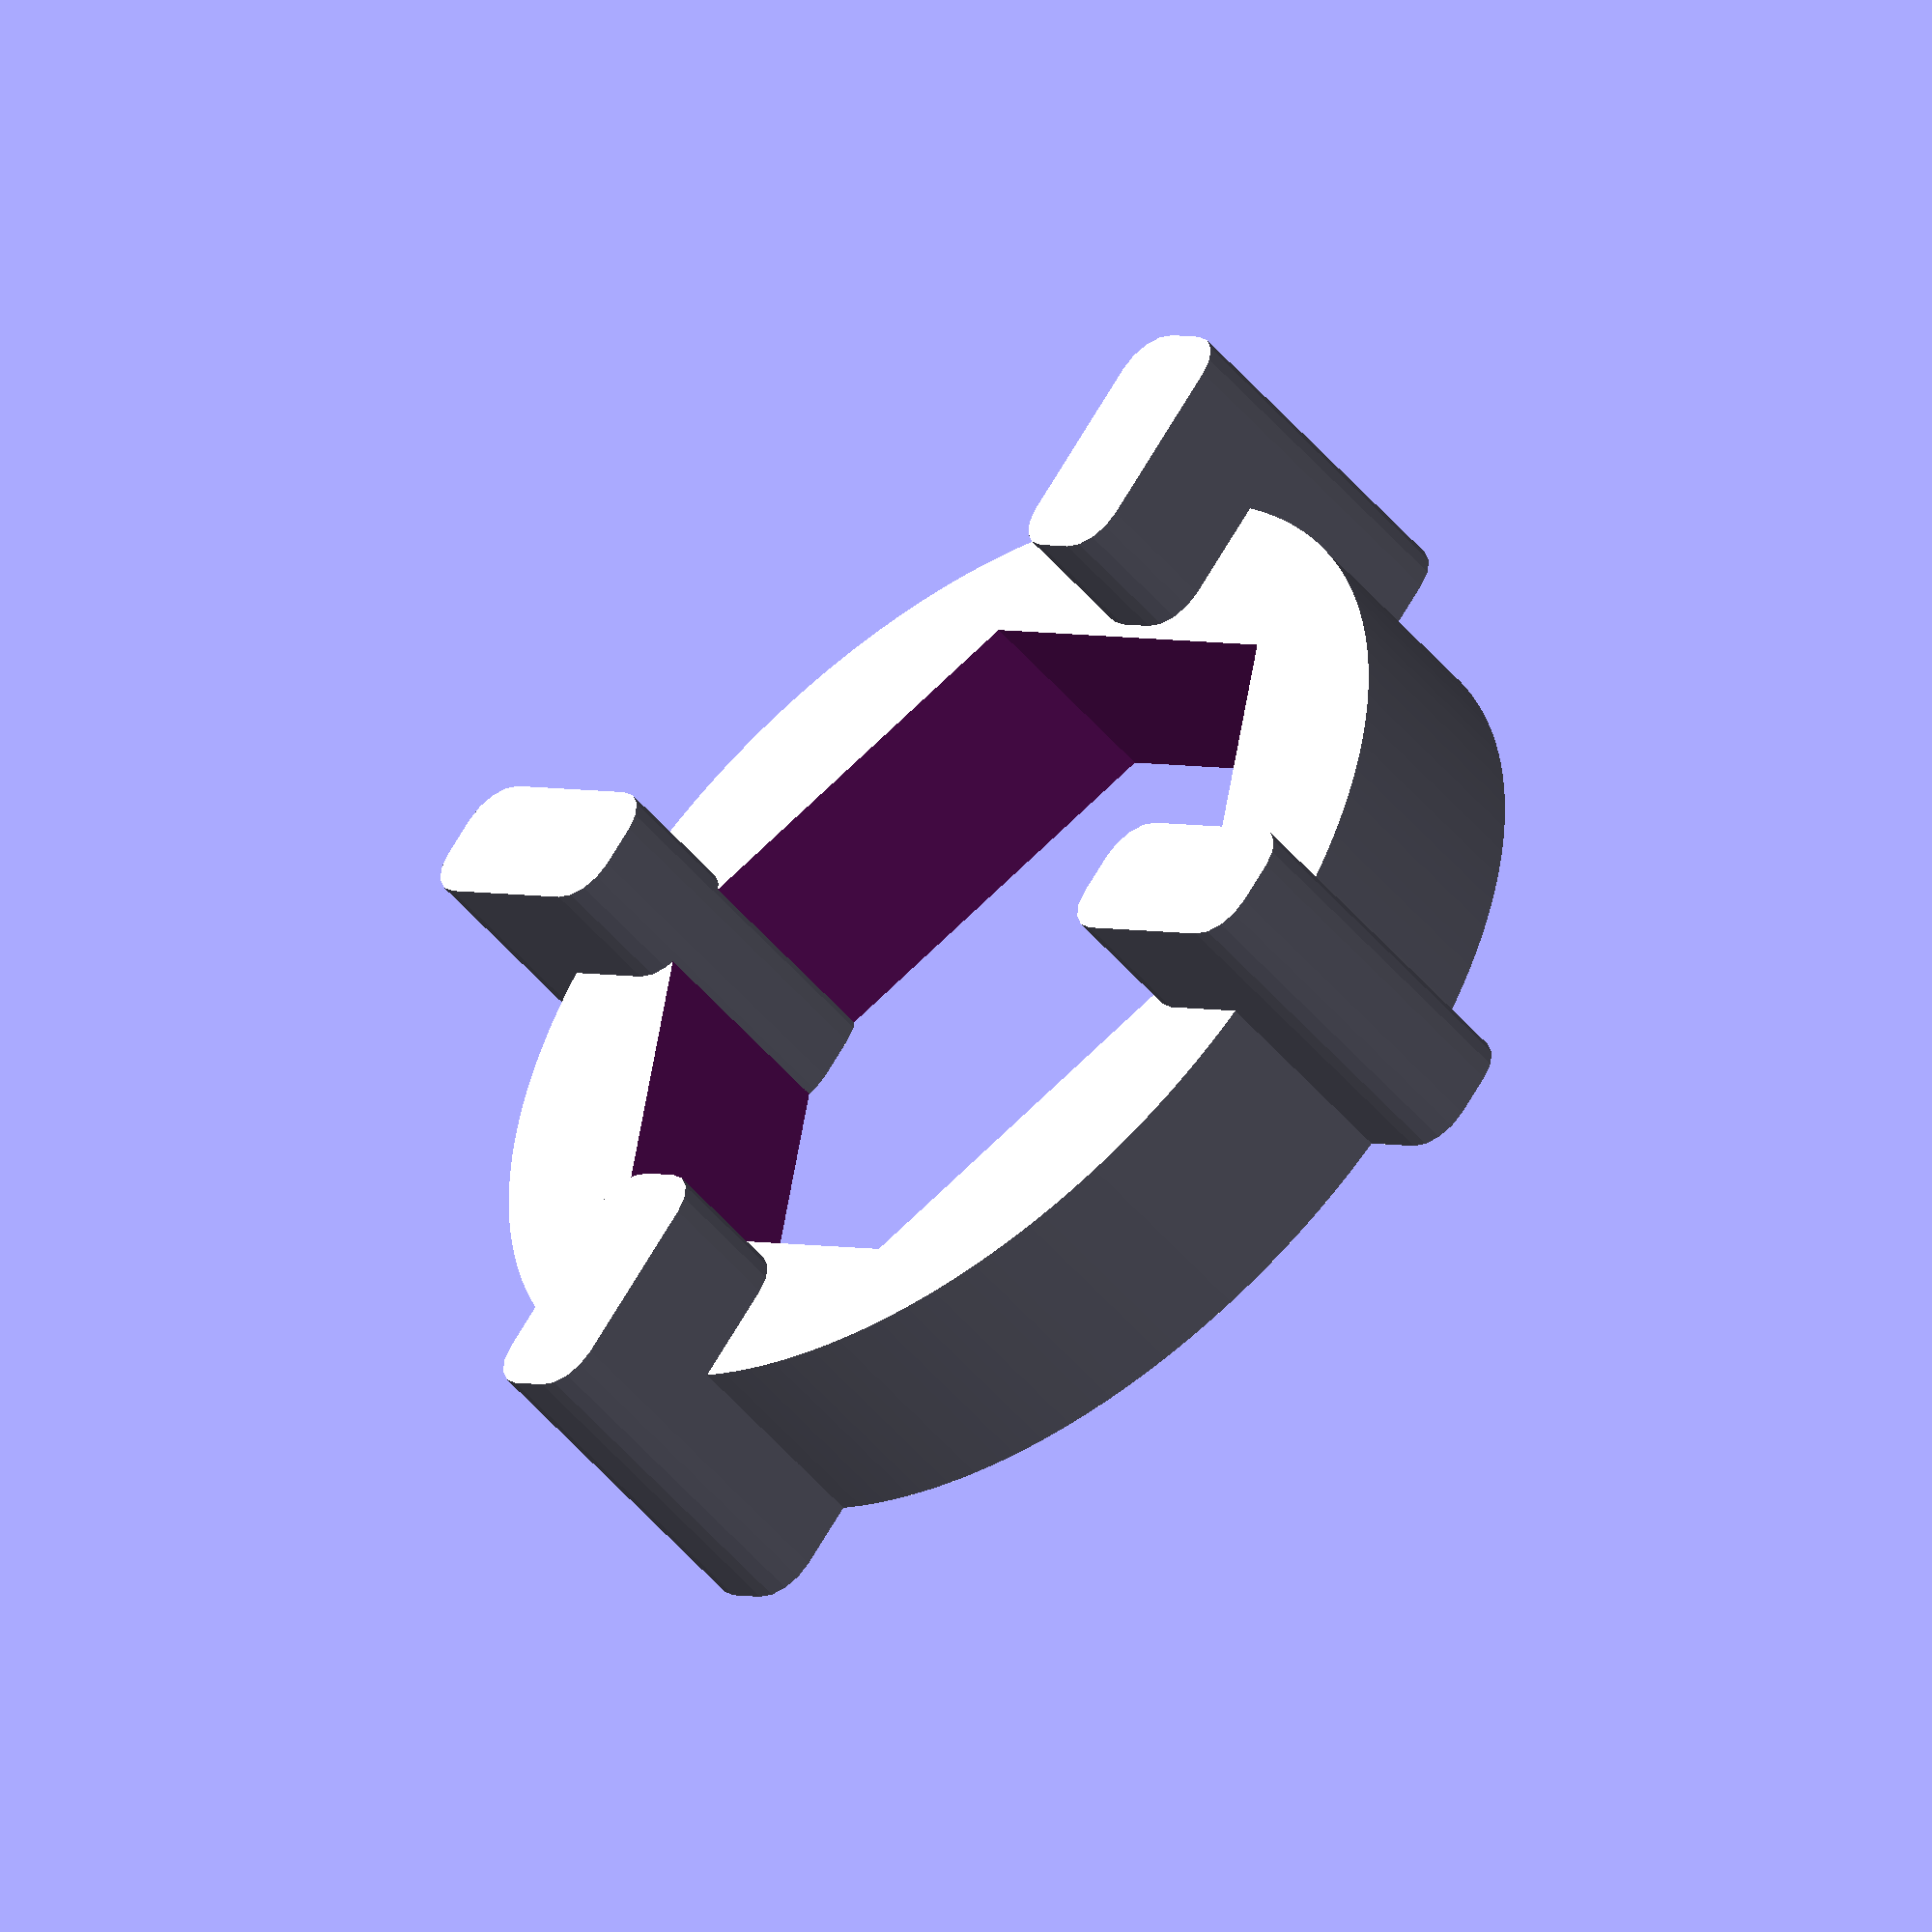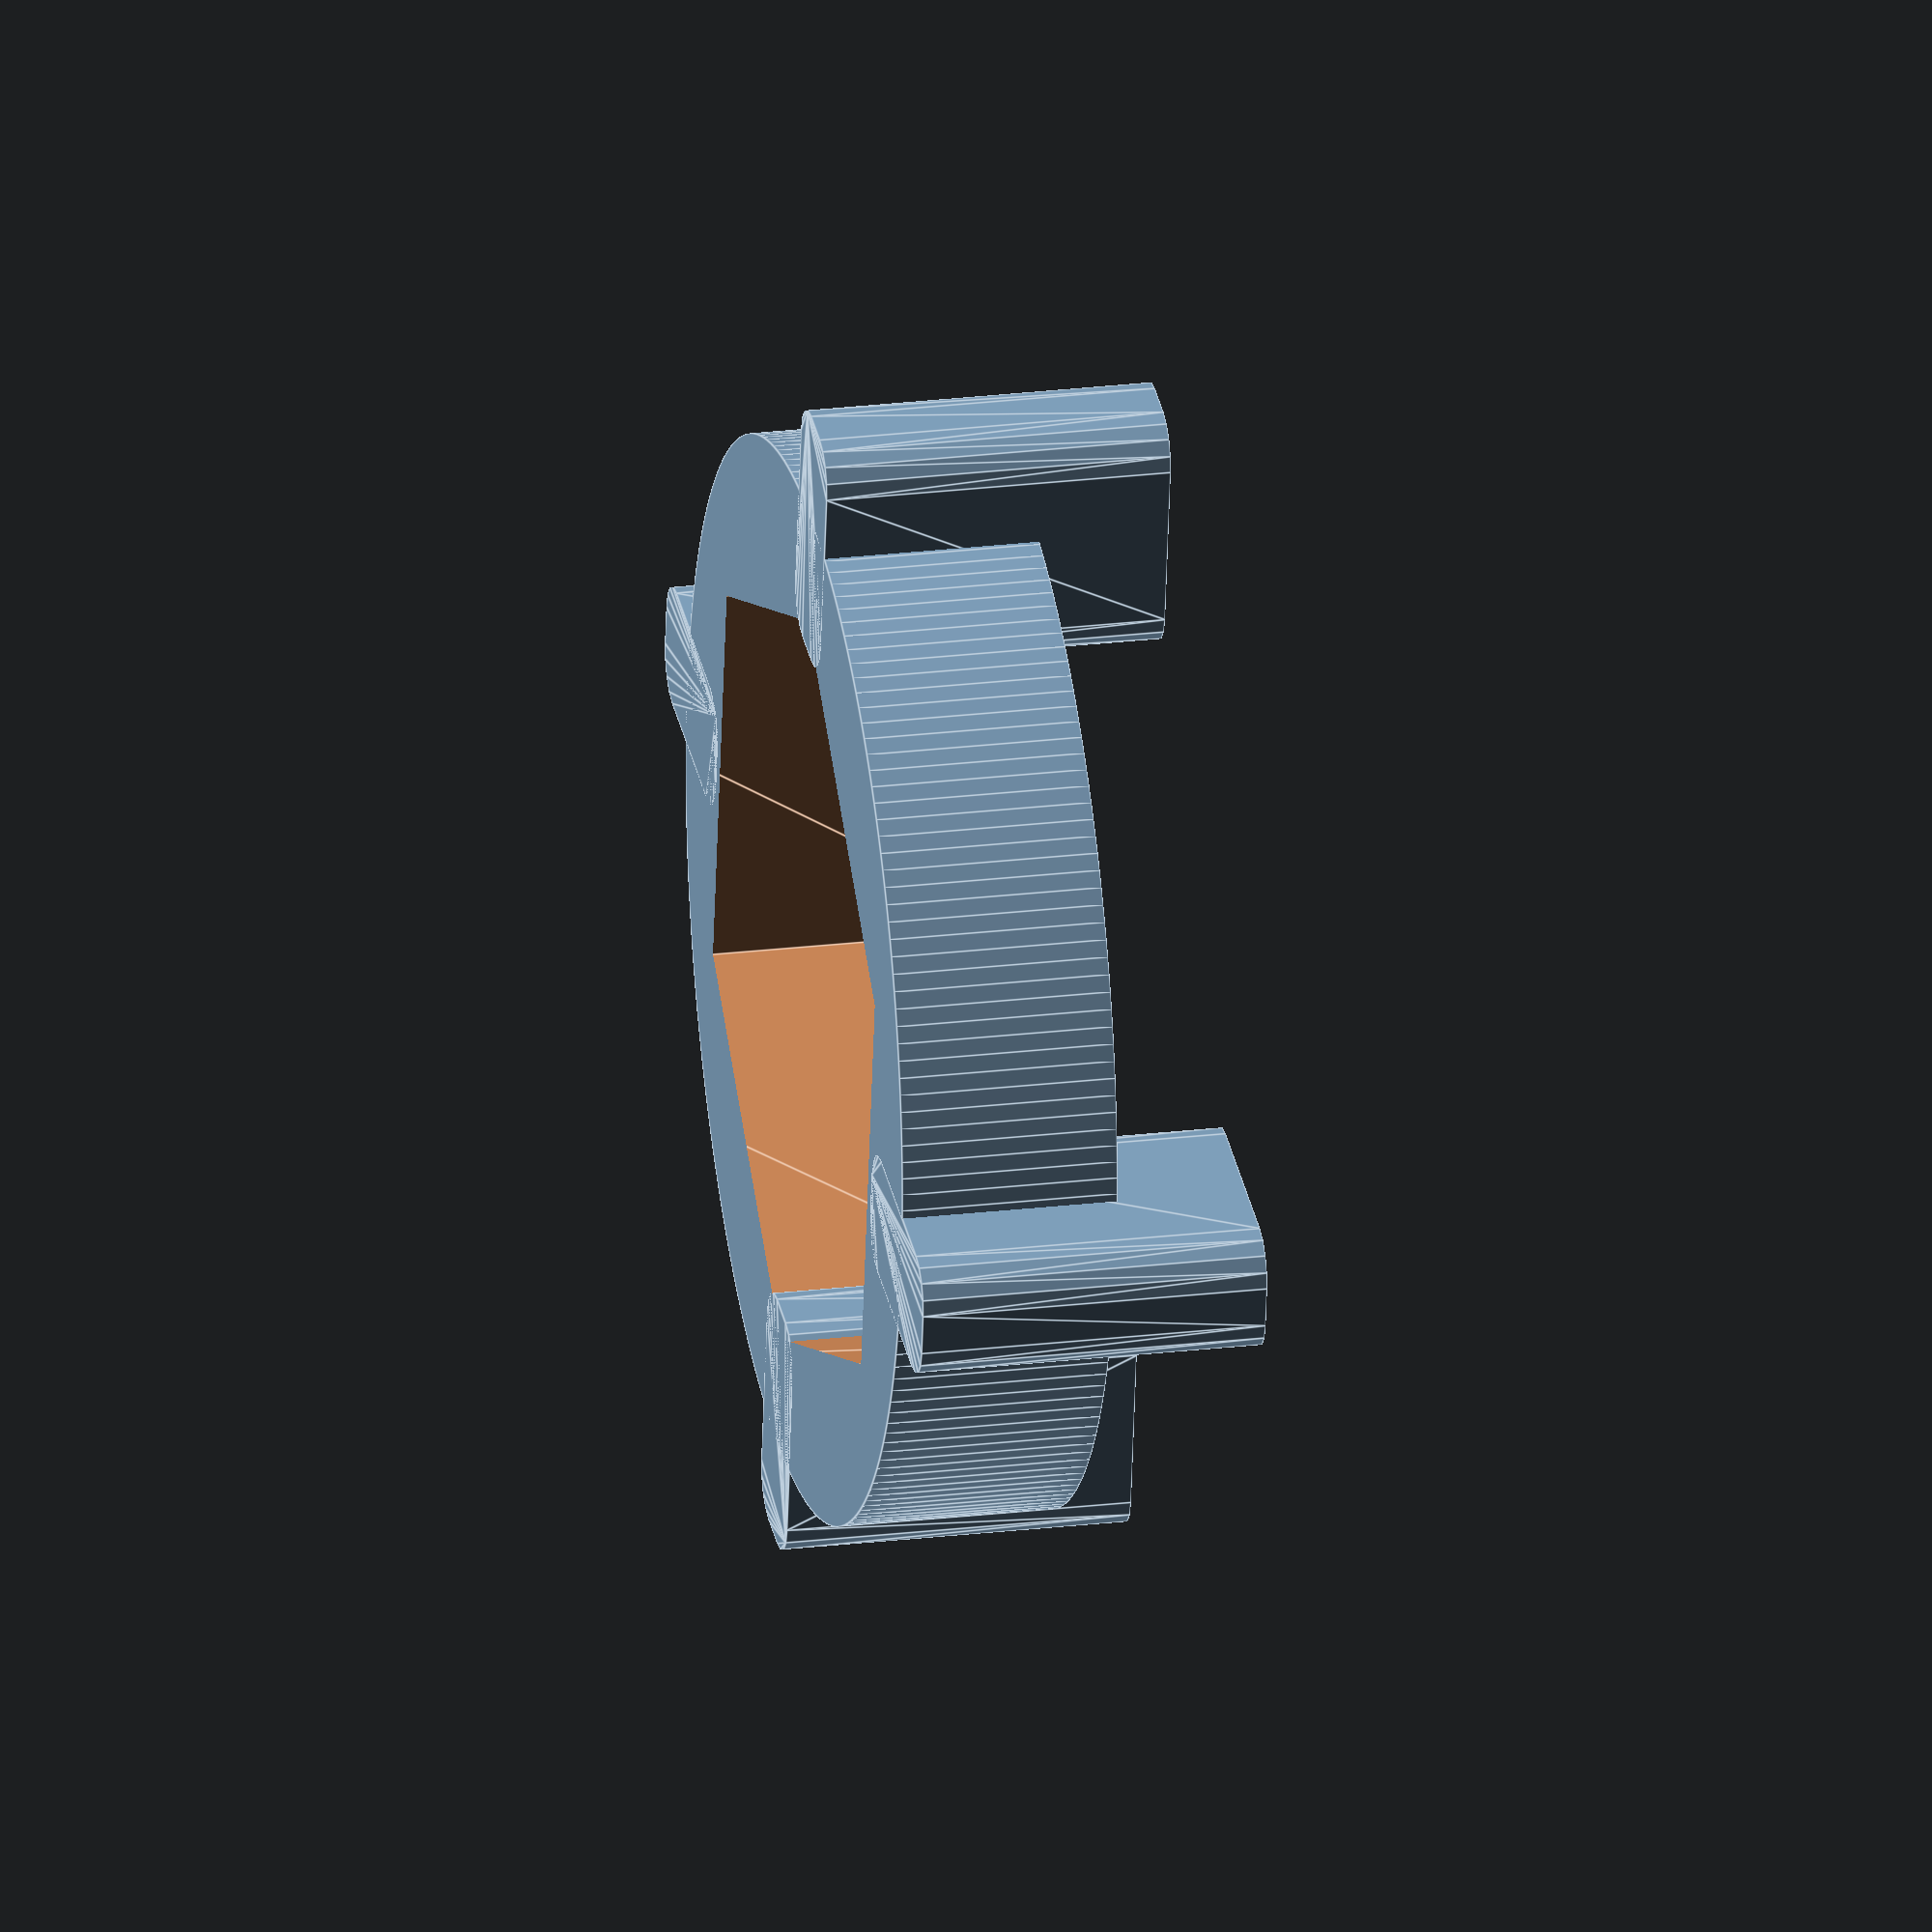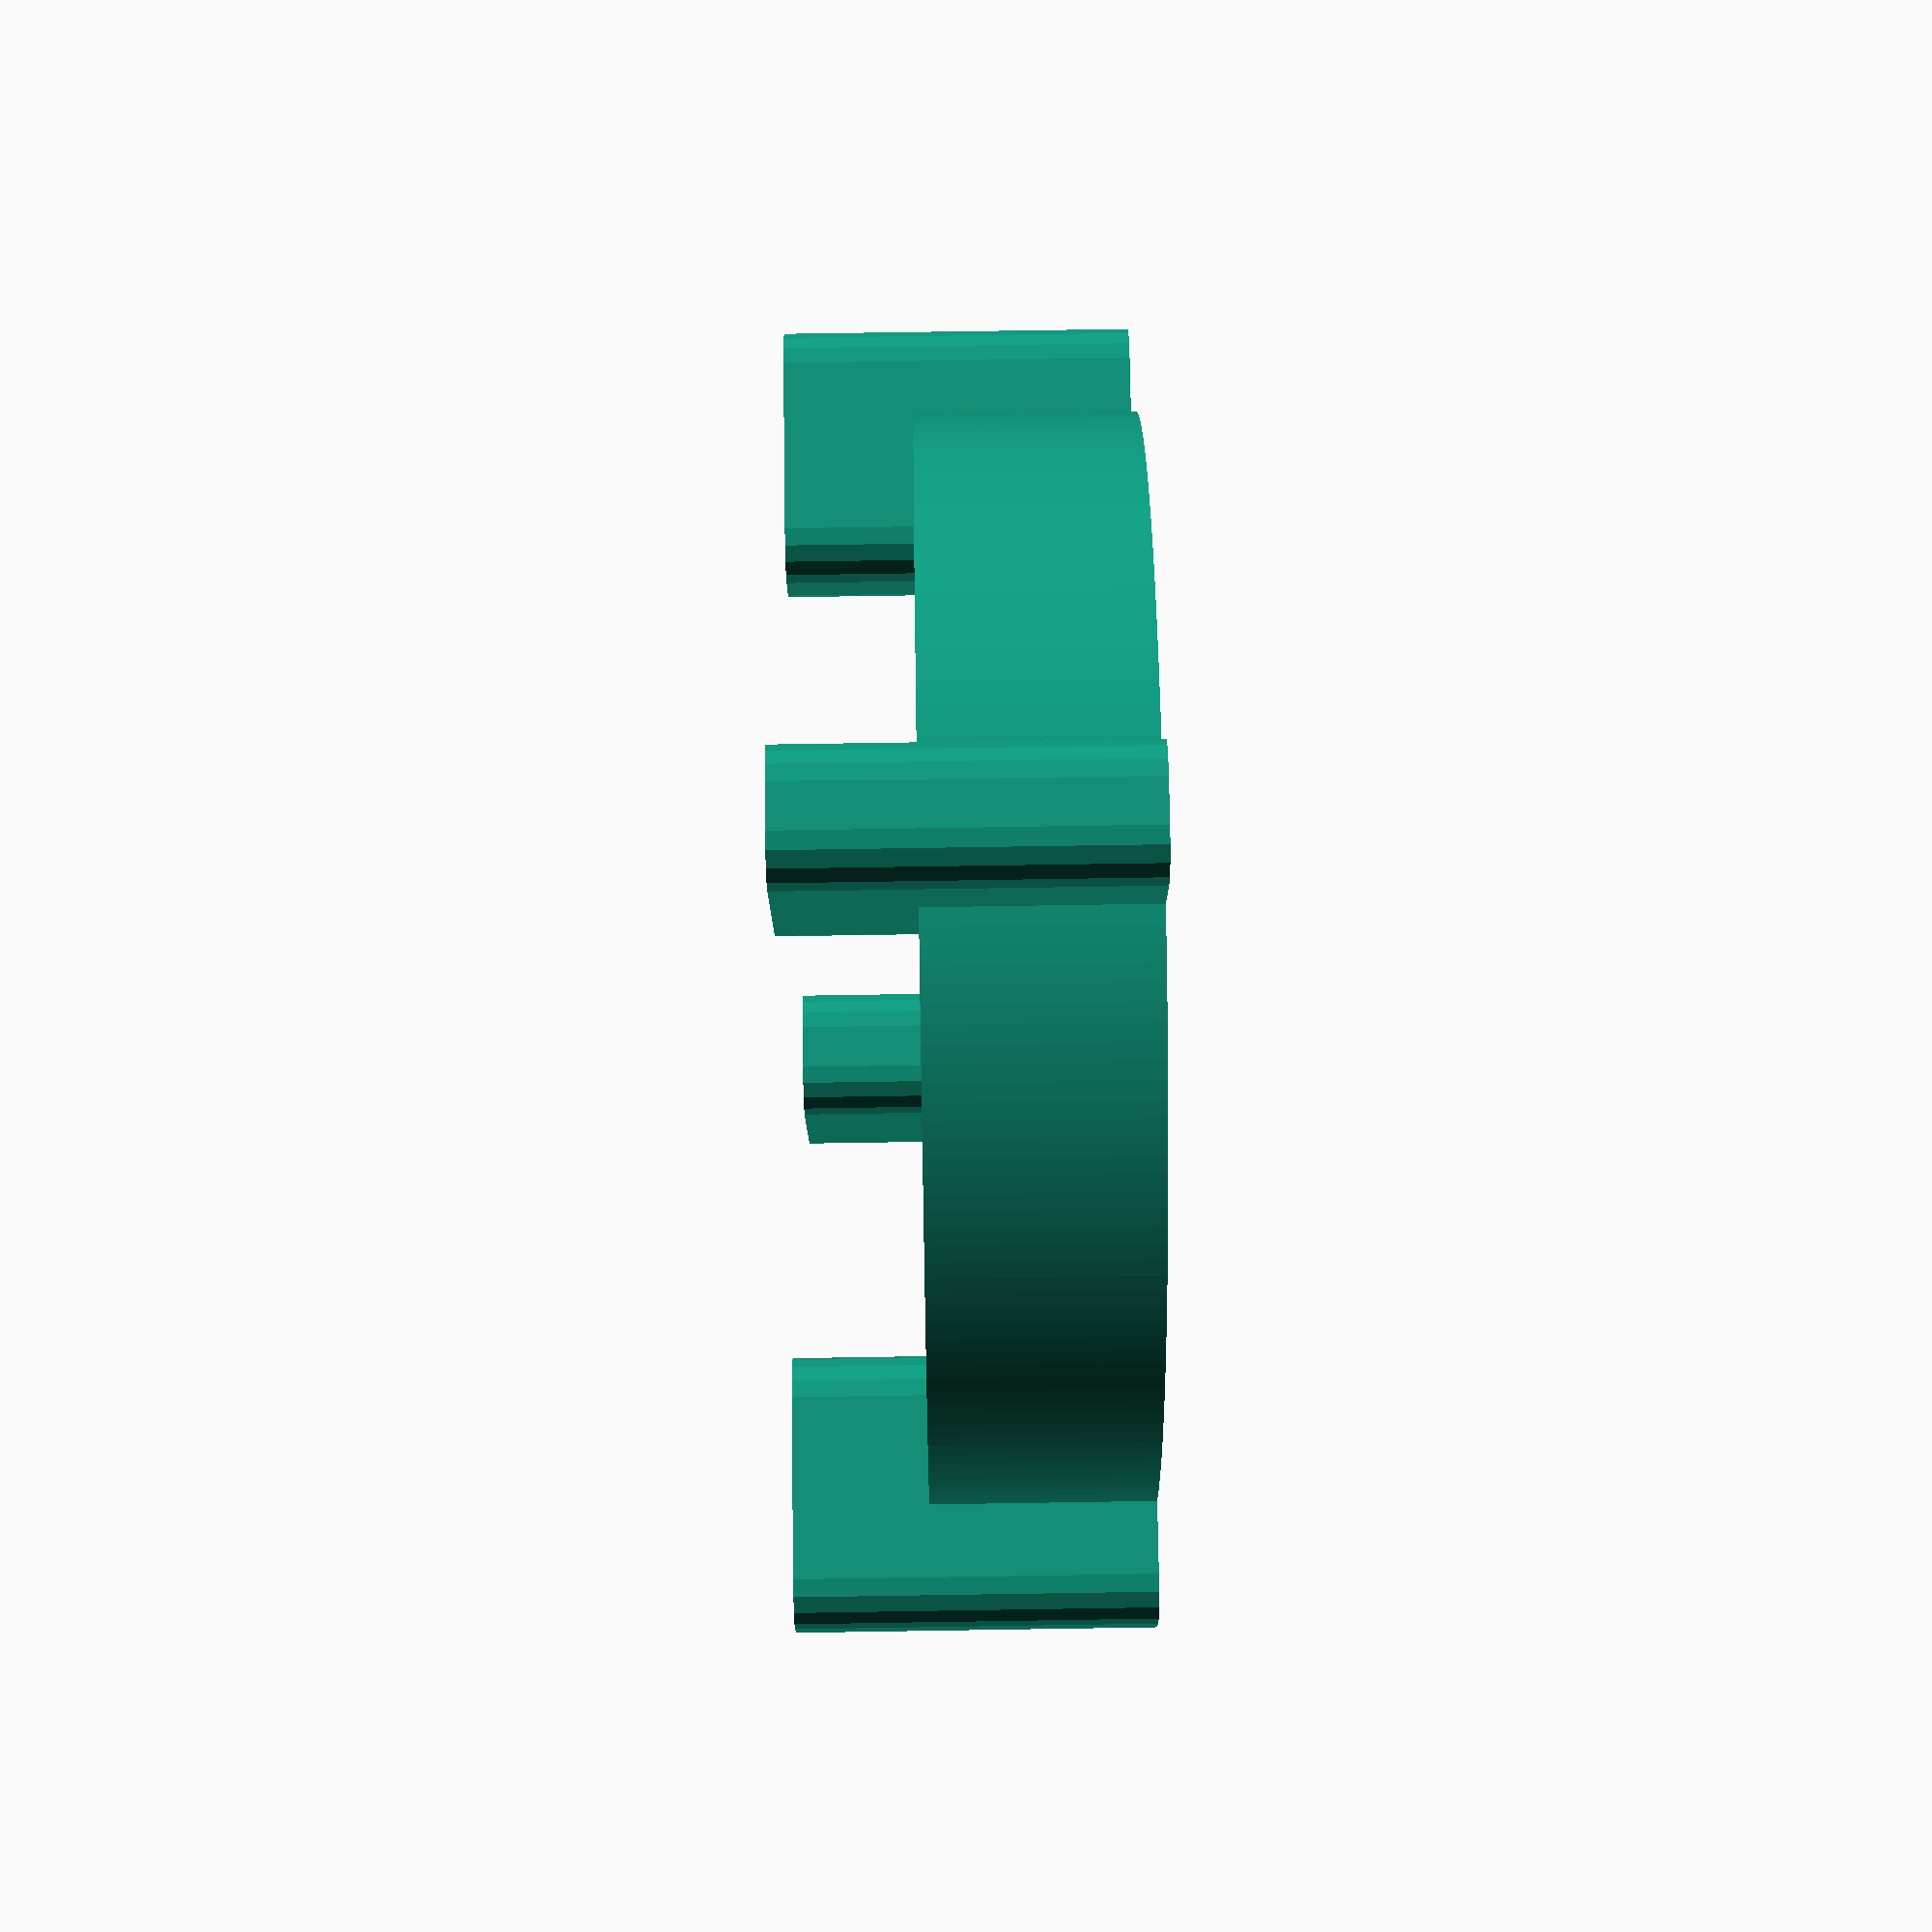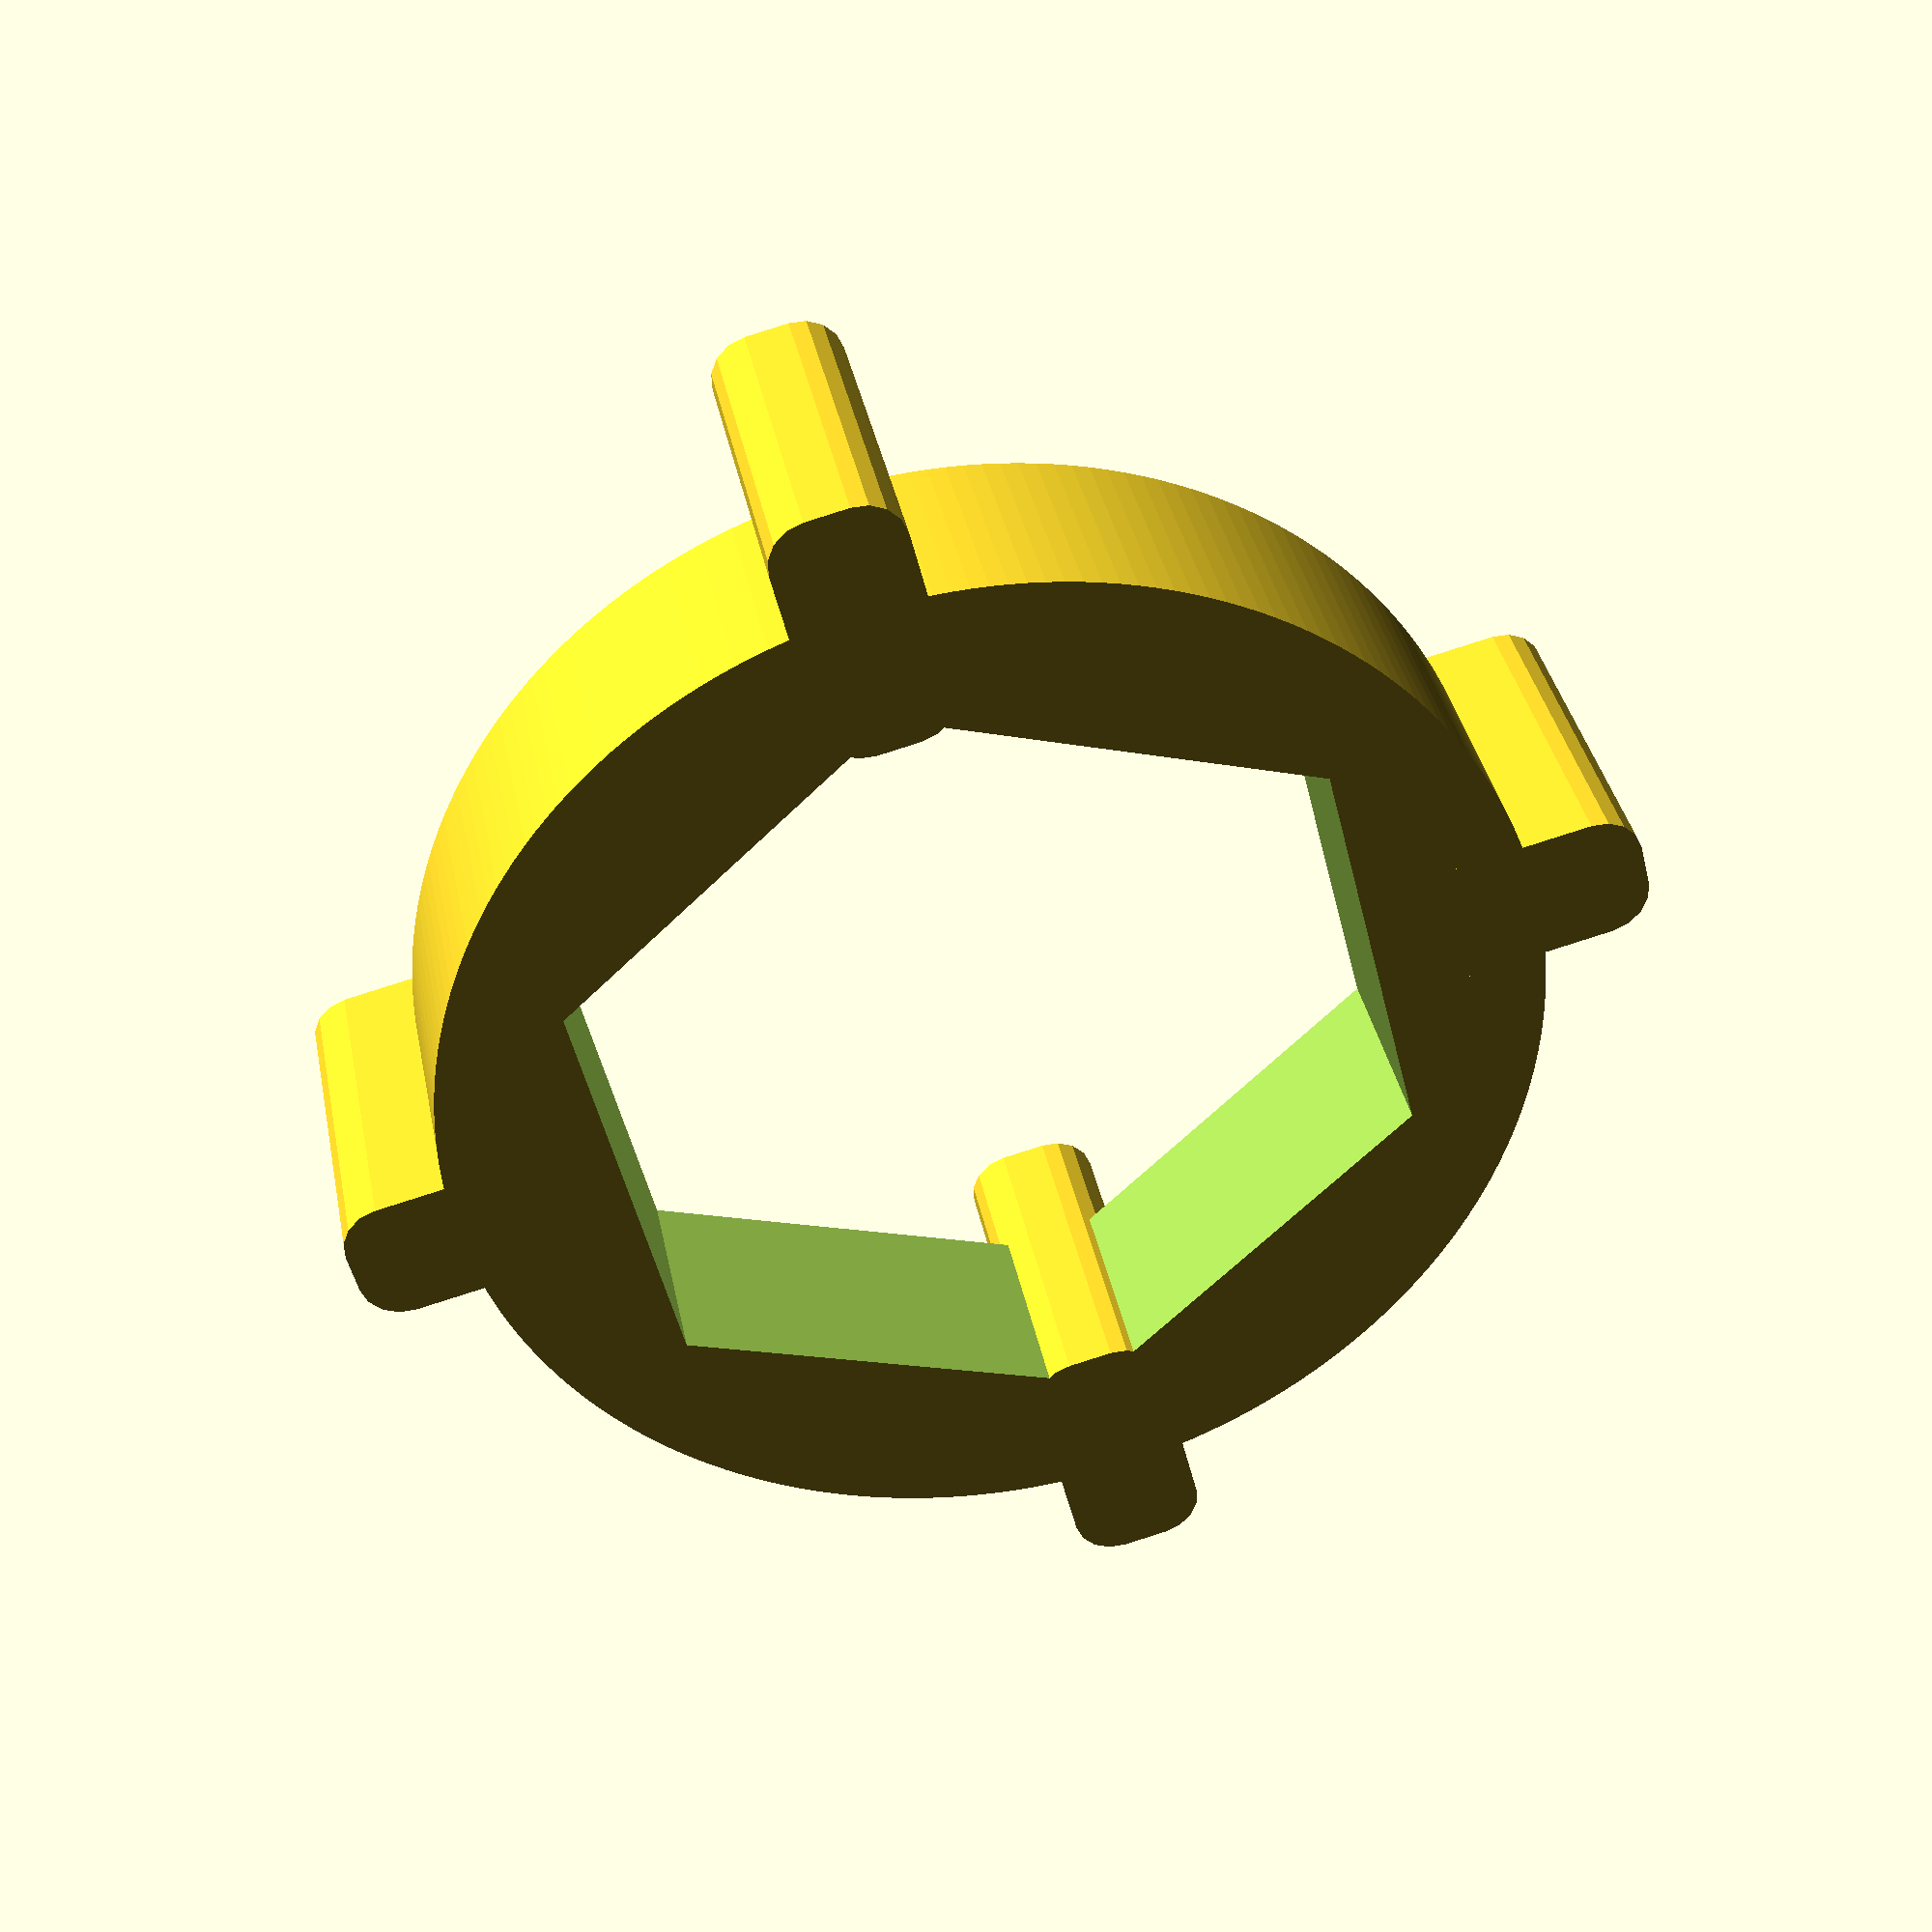
<openscad>
$fa=1;
$fs=0.4;
nut_e=19.5;
nut_s=17.3;
difference() {
    cylinder(d=25, h=5);
    linear_extrude(height =15, center=true) {
polygon([[-(nut_e/2), 0], [-(nut_e/4), (nut_s/2)], [(nut_e/4), (nut_s/2)], [(nut_e/2), 0], [(nut_e/4), -(nut_s/2)], [-(nut_e/4), -(nut_s/2)]]);
    }
}
minkowski() {
    translate([-0.5, 10, 0])
    cube([1,4,7]);
    // rounded corners
    cylinder(r=1,h=1);
}
minkowski() {
    translate([-0.5, -14, 0])
    cube([1,4,7]);
    // rounded corners
    cylinder(r=1,h=1);
}
minkowski() {
    translate([10, -0.5, 0])
    cube([4,1,7]);
    // rounded corners
    cylinder(r=1,h=1);
}
minkowski() {
    translate([-14, -0.5, 0])
    cube([4,1,7]);
    // rounded corners
    cylinder(r=1,h=1);
}

</openscad>
<views>
elev=50.5 azim=39.5 roll=38.4 proj=o view=wireframe
elev=336.2 azim=260.6 roll=258.6 proj=o view=edges
elev=108.2 azim=5.8 roll=90.9 proj=p view=solid
elev=144.3 azim=104.0 roll=10.7 proj=p view=solid
</views>
